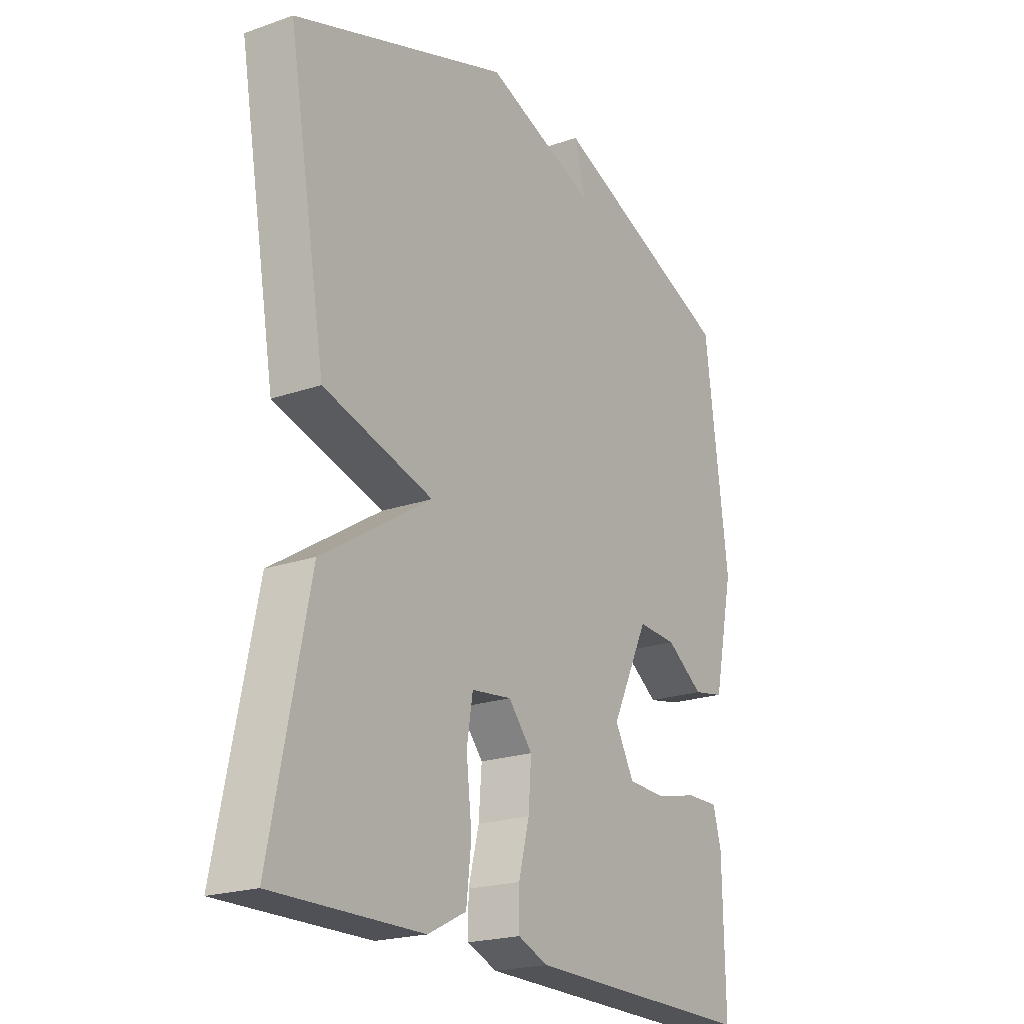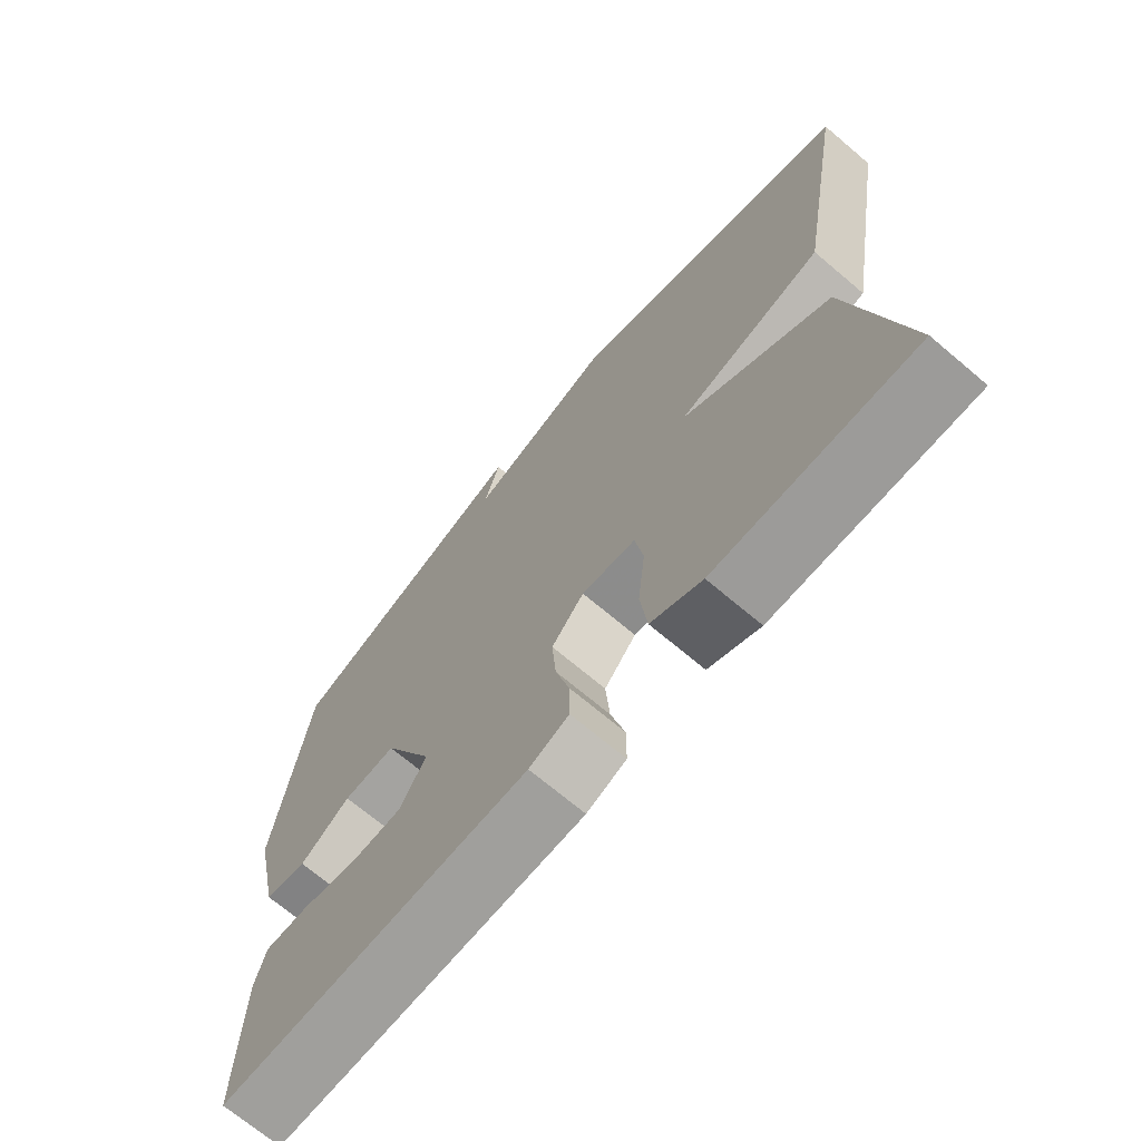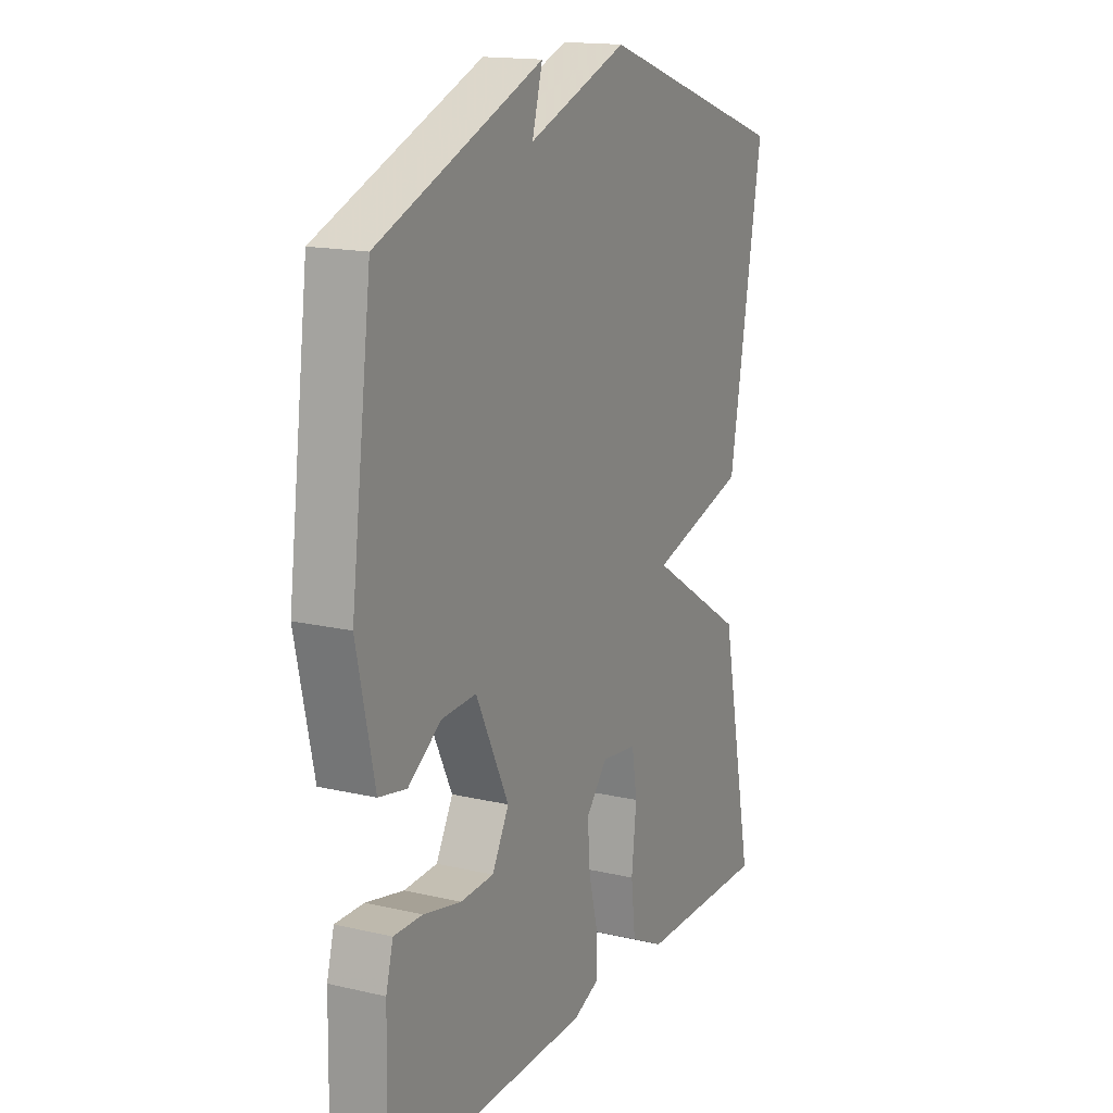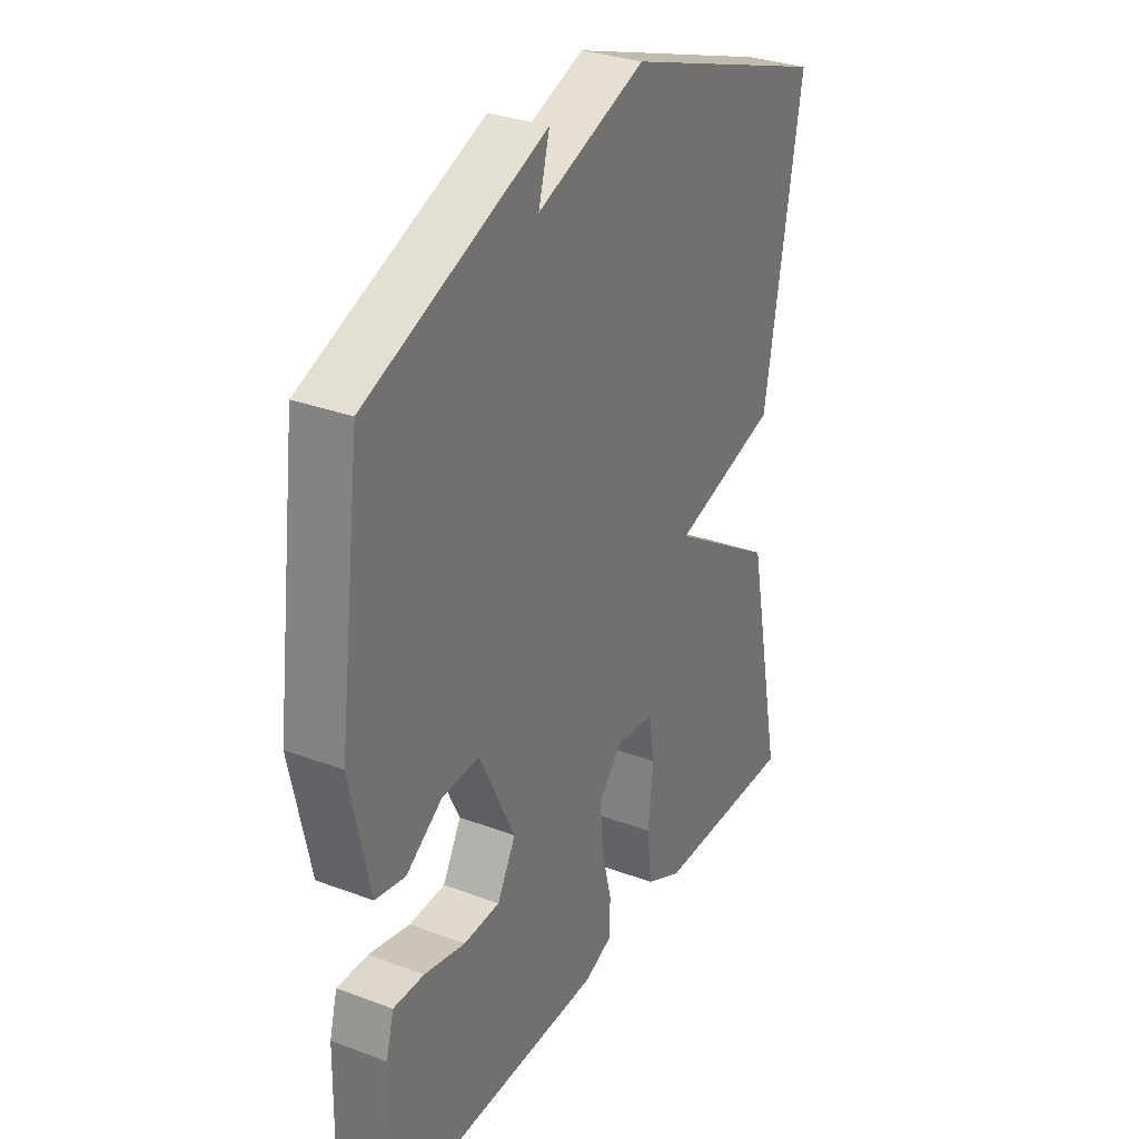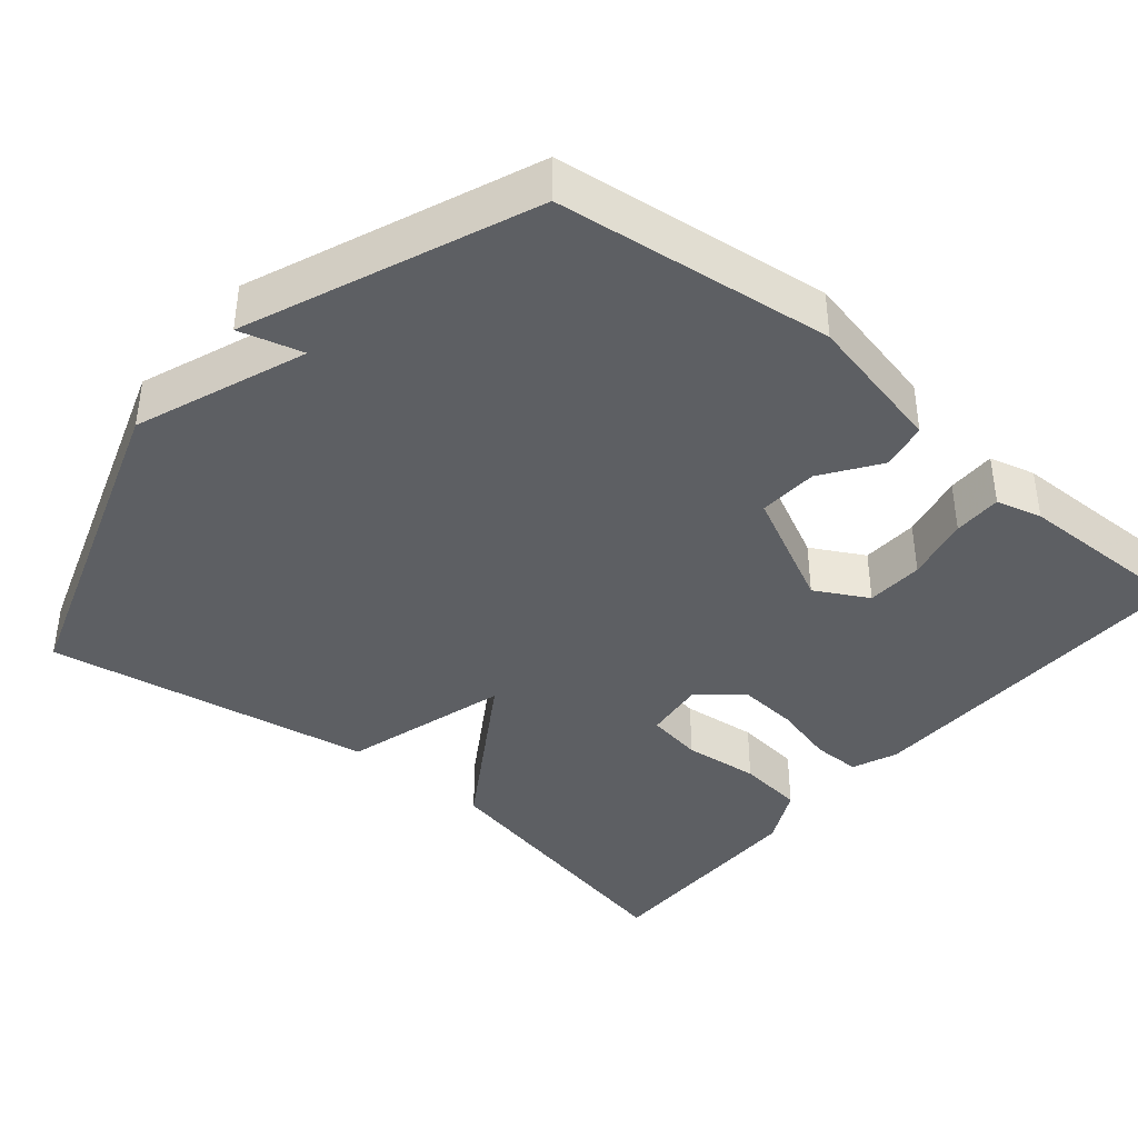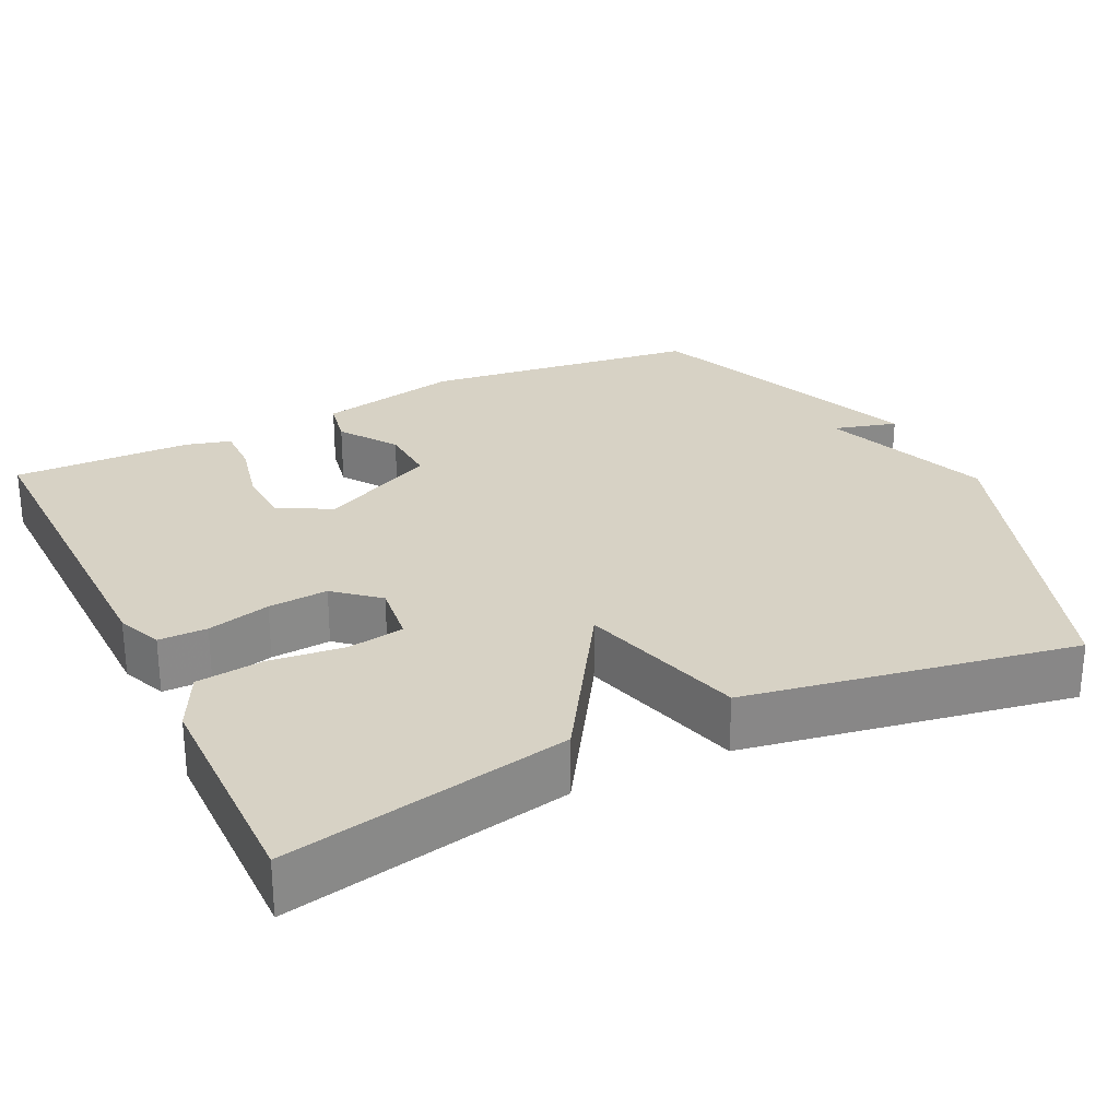
<metadata>
{"format":"obj","ext":"obj","renderer":"f3d","projection":"perspective","resolution":1024,"background":"white","views":[{"elev":-21.0,"azim":-57.9,"up":"+Z"},{"elev":-70.3,"azim":-130.2,"up":"+Z"},{"elev":16.0,"azim":115.8,"up":"+Z"},{"elev":31.2,"azim":118.1,"up":"+Z"},{"elev":-39.9,"azim":49.8,"up":"+Y"},{"elev":27.3,"azim":-115.9,"up":"+Y"}]}
</metadata>
<code>
v 0.5 0.07 0.5
v 0.546 0.07 0.139
v 0.506 0.07 -0.047
v 0.444 0.07 -0.059
v 0.37 0.07 -0.008
v 0.292 0.07 -0.004
v 0.218 0.07 -0.156
v 0.256 0.07 -0.225
v 0.331 0.07 -0.228
v 0.416 0.07 -0.209
v 0.48 0.07 -0.208
v 0.496 0.07 -0.268
v 0.5 0.07 -0.5
v 0.042 0.07 -0.492
v -0.017 0.07 -0.468
v -0.017 0.07 -0.405
v 0.004 0.07 -0.323
v 0.01 0.07 -0.245
v -0.038 0.07 -0.189
v -0.118 0.07 -0.199
v -0.13 0.07 -0.273
v -0.119 0.07 -0.372
v -0.129 0.07 -0.459
v -0.205 0.07 -0.497
v -0.5 0.07 -0.5
v -0.425 0.07 -0.13
v -0.207 0.07 0.008
v -0.425 0.07 0.07
v -0.5 0.07 0.5
v -0.07 0.07 0.648
v 0.153 0.07 0.565
v 0.13 0.07 0.648
v 0.5 0 0.5
v 0.546 0 0.139
v 0.506 0 -0.047
v 0.444 0 -0.059
v 0.37 0 -0.008
v 0.292 0 -0.004
v 0.218 0 -0.156
v 0.256 0 -0.225
v 0.331 0 -0.228
v 0.416 0 -0.209
v 0.48 0 -0.208
v 0.496 0 -0.268
v 0.5 0 -0.5
v 0.042 0 -0.492
v -0.017 0 -0.468
v -0.017 0 -0.405
v 0.004 0 -0.323
v 0.01 0 -0.245
v -0.038 0 -0.189
v -0.118 0 -0.199
v -0.13 0 -0.273
v -0.119 0 -0.372
v -0.129 0 -0.459
v -0.205 0 -0.497
v -0.5 0 -0.5
v -0.425 0 -0.13
v -0.207 0 0.008
v -0.425 0 0.07
v -0.5 0 0.5
v -0.07 0 0.648
v 0.153 0 0.565
v 0.13 0 0.648
f 3 4 5
f 2 3 5
f 1 2 5
f 32 1 5
f 31 32 5
f 29 30 31
f 28 29 31
f 27 28 31
f 25 26 27
f 24 25 27
f 23 24 27
f 22 23 27
f 21 22 27
f 20 21 27
f 19 20 27 31
f 18 19 31
f 17 18 31
f 15 16 17
f 14 15 17
f 13 14 17
f 12 13 17
f 11 12 17
f 10 11 17
f 9 10 17
f 8 9 17
f 7 8 17
f 6 7 17 31
f 5 6 31
f 37 36 35
f 37 35 34
f 37 34 33
f 37 33 64
f 37 64 63
f 63 62 61
f 63 61 60
f 63 60 59
f 59 58 57
f 59 57 56
f 59 56 55
f 59 55 54
f 59 54 53
f 59 53 52
f 63 59 52 51
f 63 51 50
f 63 50 49
f 49 48 47
f 49 47 46
f 49 46 45
f 49 45 44
f 49 44 43
f 49 43 42
f 49 42 41
f 49 41 40
f 49 40 39
f 63 49 39 38
f 63 38 37
f 1 33 34 2
f 2 34 35 3
f 3 35 36 4
f 4 36 37 5
f 5 37 38 6
f 6 38 39 7
f 7 39 40 8
f 8 40 41 9
f 9 41 42 10
f 10 42 43 11
f 11 43 44 12
f 12 44 45 13
f 13 45 46 14
f 14 46 47 15
f 15 47 48 16
f 16 48 49 17
f 17 49 50 18
f 18 50 51 19
f 19 51 52 20
f 20 52 53 21
f 21 53 54 22
f 22 54 55 23
f 23 55 56 24
f 24 56 57 25
f 25 57 58 26
f 26 58 59 27
f 27 59 60 28
f 28 60 61 29
f 29 61 62 30
f 30 62 63 31
f 31 63 64 32
f 32 64 33 1

</code>
